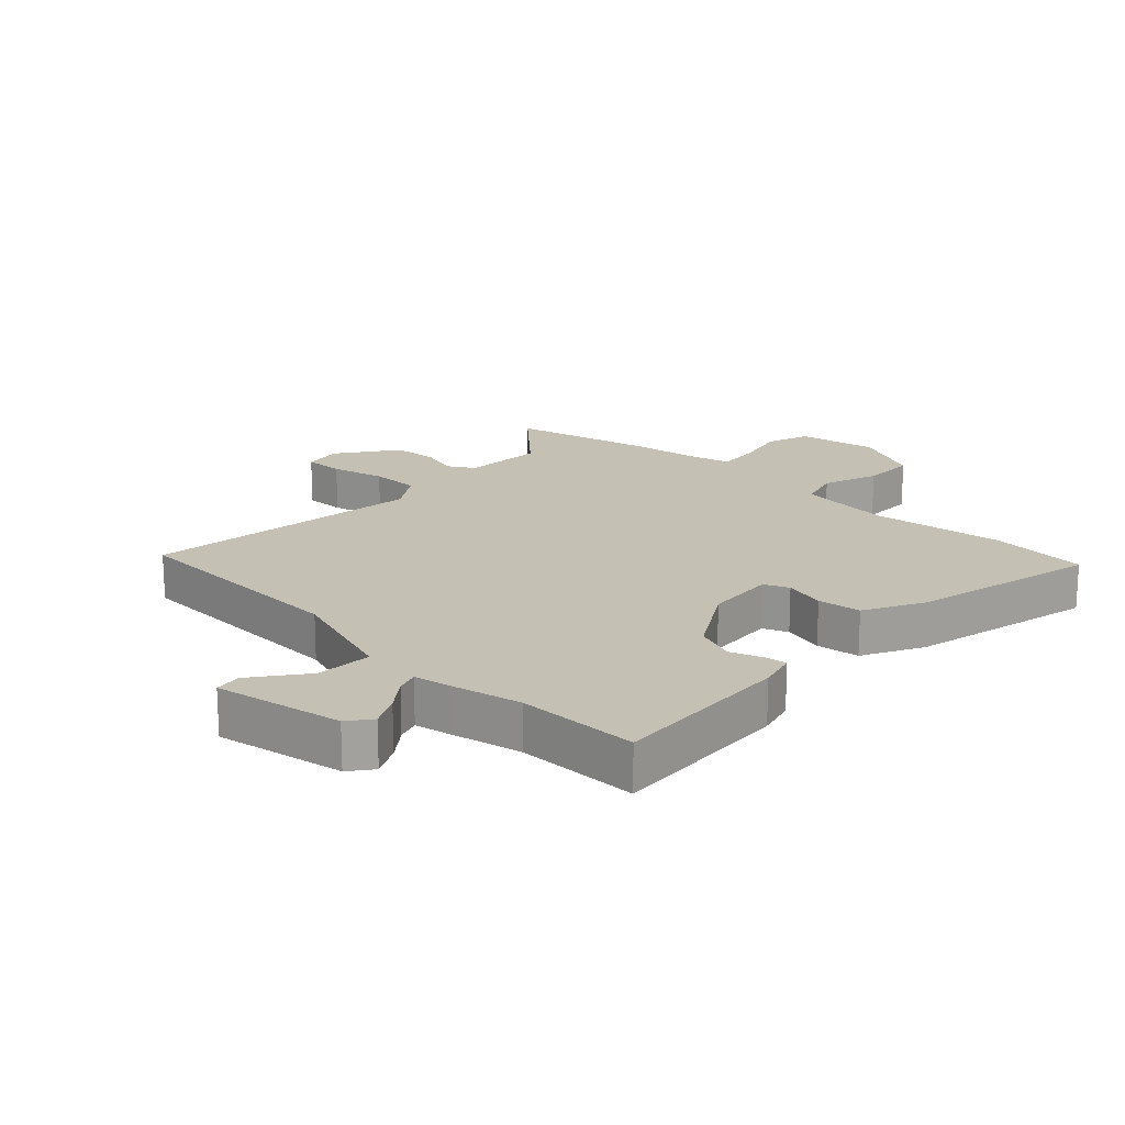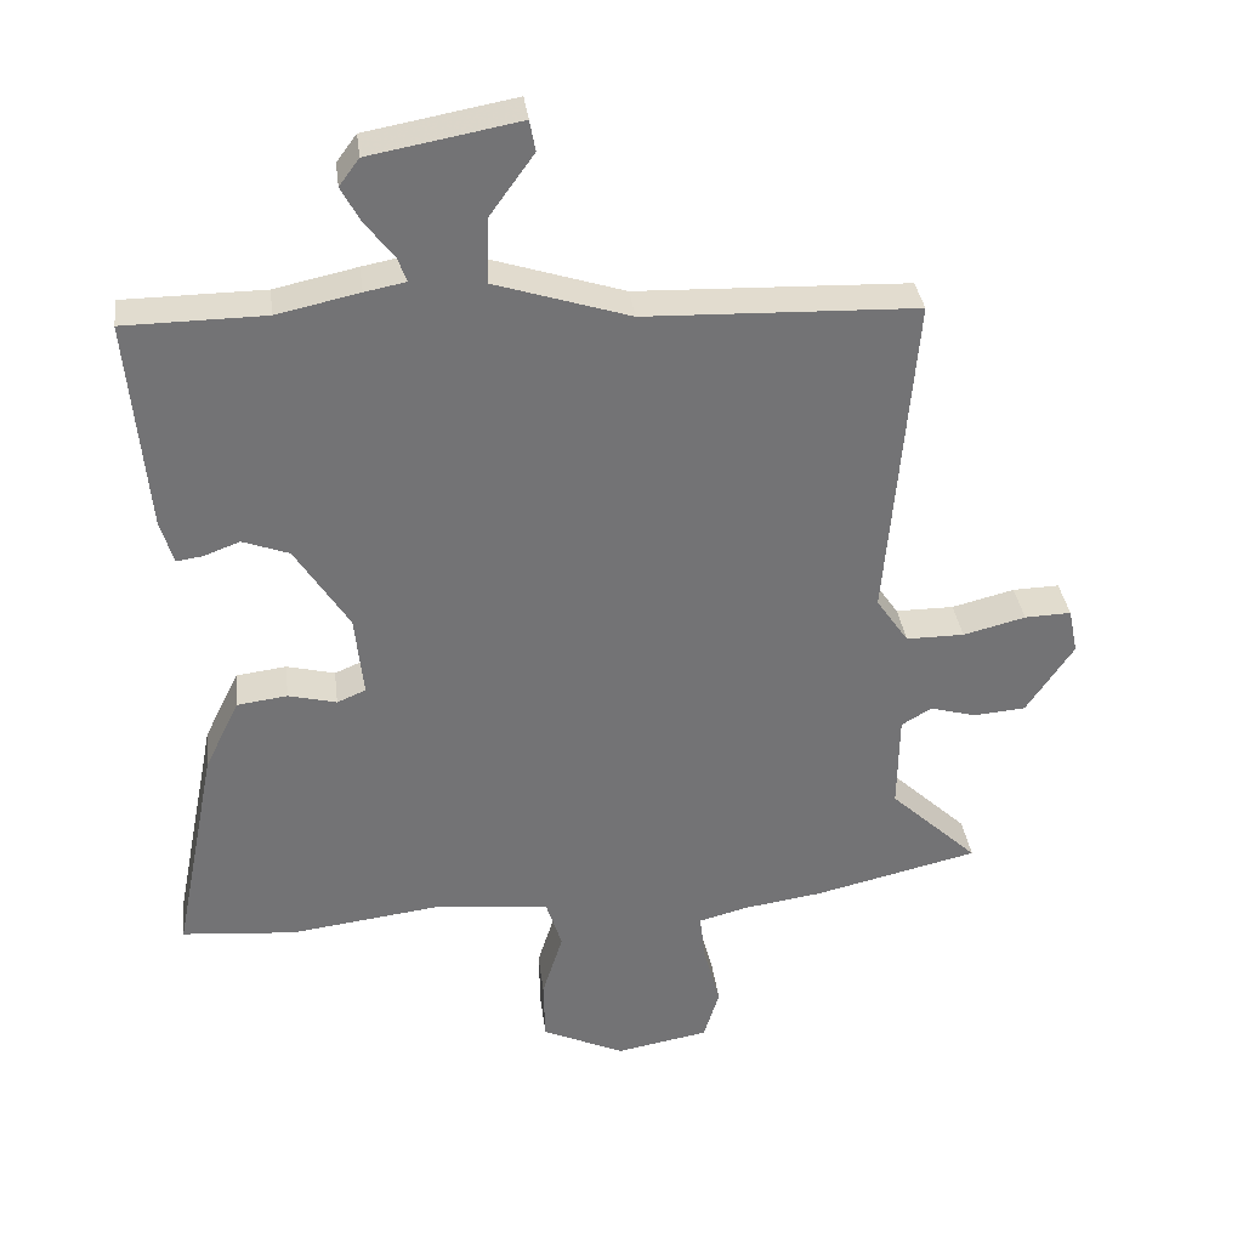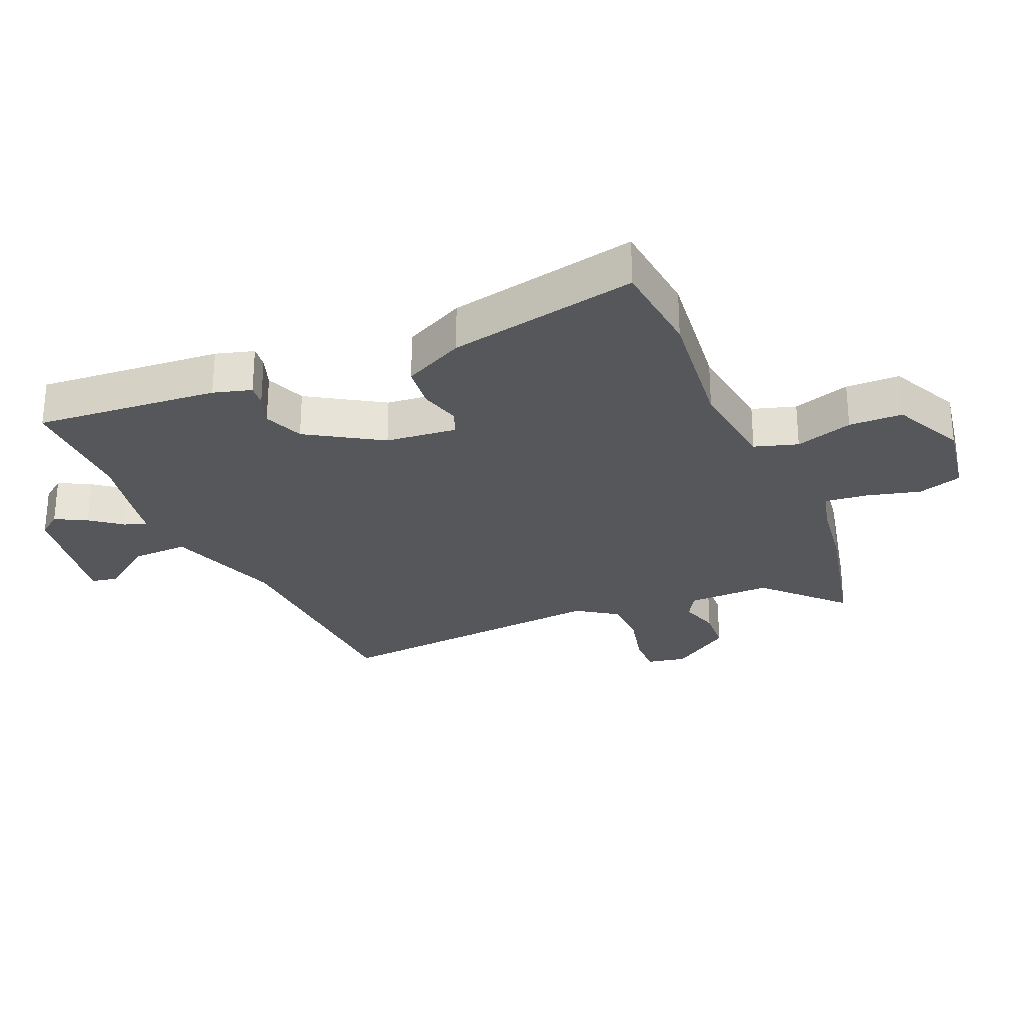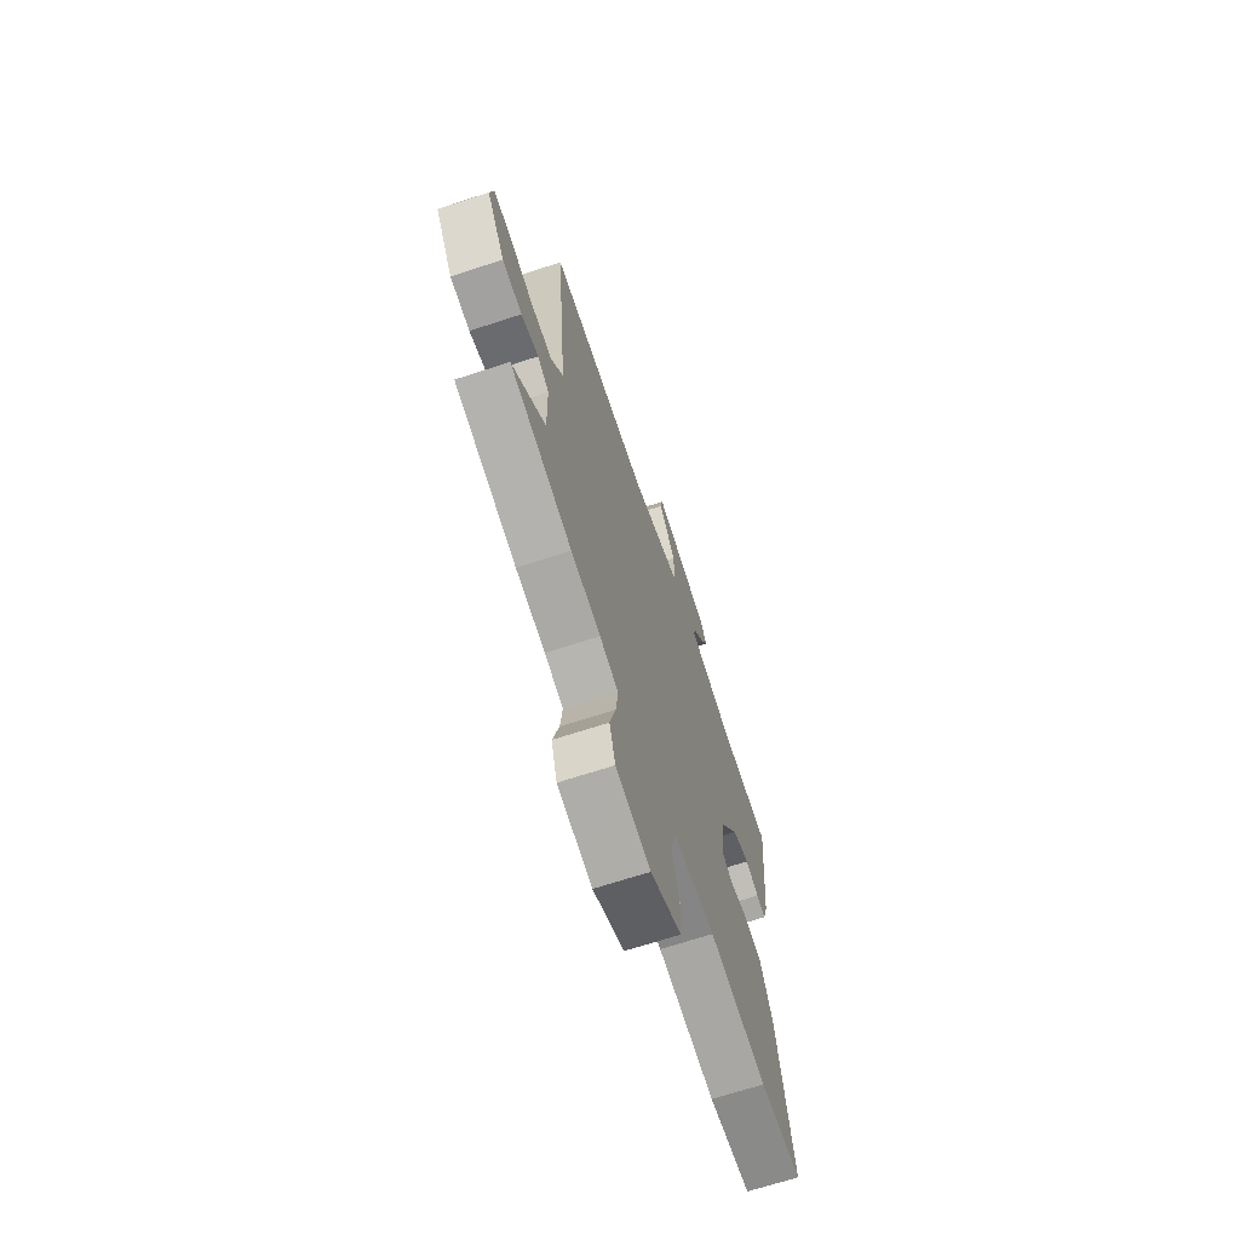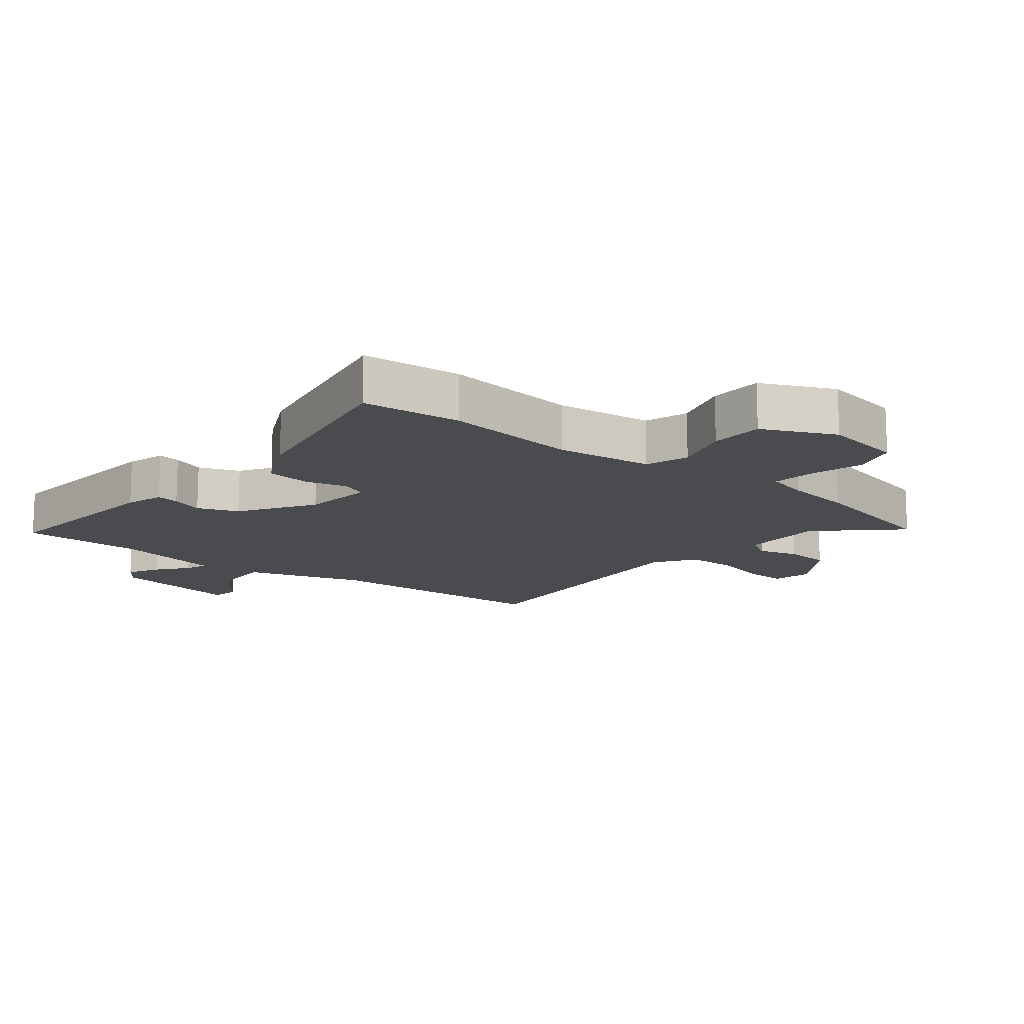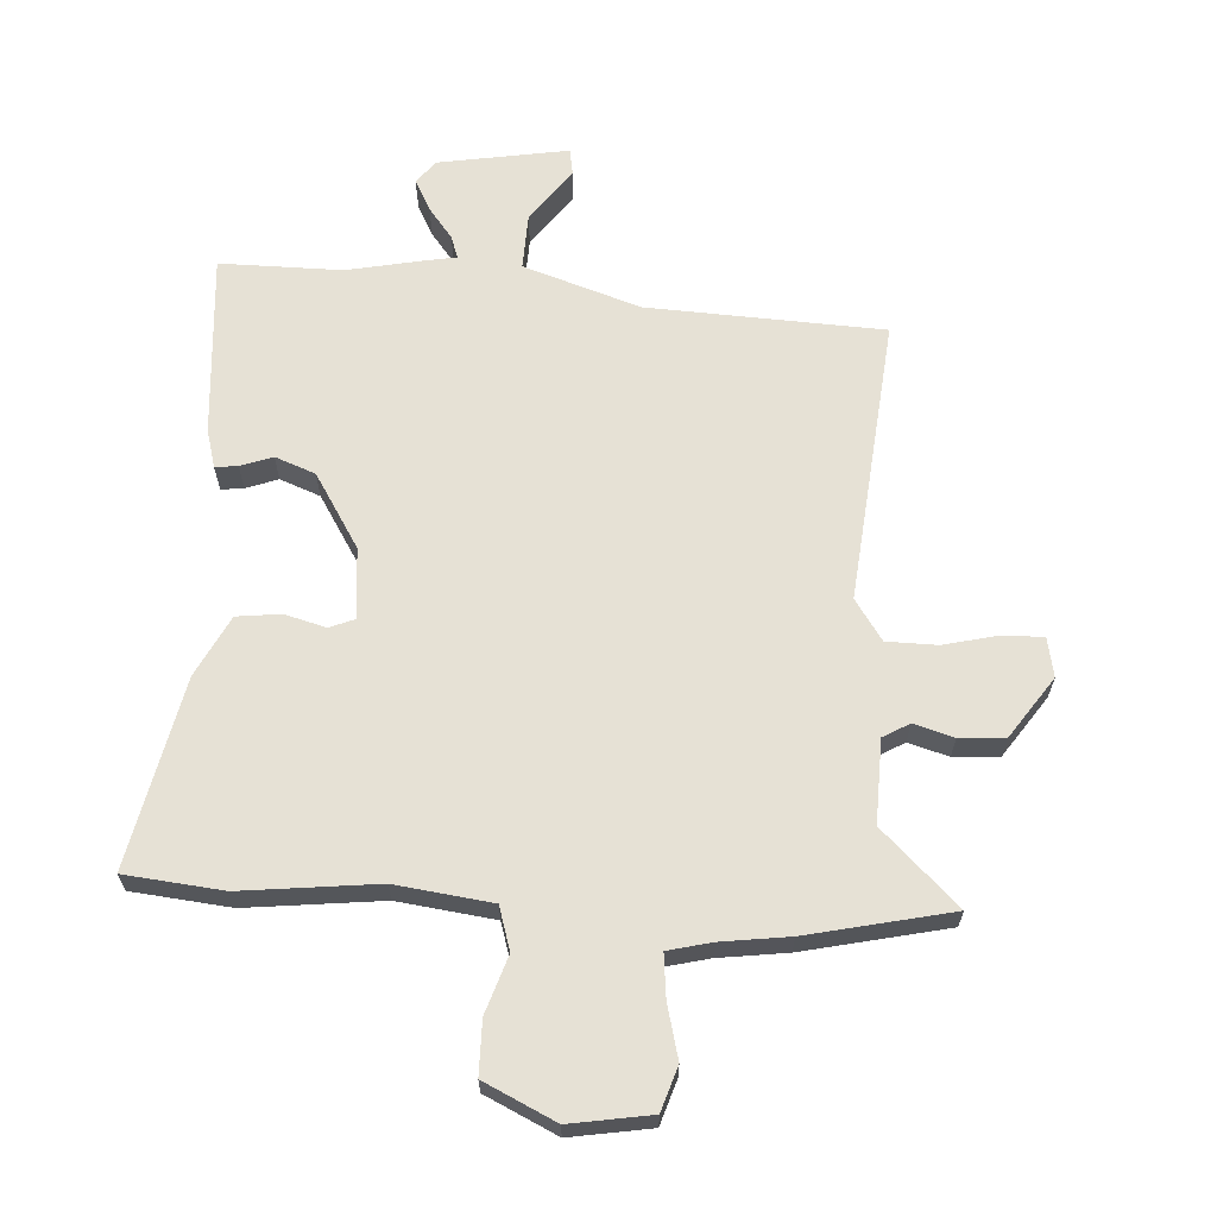
<metadata>
{"format":"obj","ext":"obj","renderer":"f3d","projection":"perspective","resolution":1024,"background":"white","views":[{"elev":18.3,"azim":44.5,"up":"+Y"},{"elev":34.5,"azim":172.8,"up":"+Z"},{"elev":-27.2,"azim":113.8,"up":"+Y"},{"elev":-68.0,"azim":-71.8,"up":"+Z"},{"elev":-14.0,"azim":141.3,"up":"+Y"},{"elev":64.4,"azim":-175.8,"up":"+Y"}]}
</metadata>
<code>
v 0.522 0.07 -0.498
v 0.364 0.07 -0.512
v 0.148 0.07 -0.485
v -0.007 0.07 -0.503
v -0.029 0.07 -0.572
v 0 0.07 -0.664
v -0.002 0.07 -0.75
v -0.117 0.07 -0.803
v -0.246 0.07 -0.78
v -0.268 0.07 -0.709
v -0.245 0.07 -0.623
v -0.237 0.07 -0.554
v -0.306 0.07 -0.536
v -0.415 0.07 -0.52
v -0.644 0.07 -0.466
v -0.521 0.07 -0.351
v -0.523 0.07 -0.217
v -0.565 0.07 -0.192
v -0.629 0.07 -0.21
v -0.702 0.07 -0.204
v -0.768 0.07 -0.106
v -0.755 0.07 -0.043
v -0.69 0.07 -0.045
v -0.603 0.07 -0.067
v -0.522 0.07 -0.067
v -0.477 0.07 -0.002
v -0.516 0.07 0.456
v -0.137 0.07 0.469
v 0.051 0.07 0.529
v 0.049 0.07 0.62
v -0.013 0.07 0.706
v -0.005 0.07 0.749
v 0.203 0.07 0.711
v 0.231 0.07 0.673
v 0.204 0.07 0.623
v 0.165 0.07 0.574
v 0.152 0.07 0.538
v 0.209 0.07 0.527
v 0.324 0.07 0.502
v 0.52 0.07 0.5
v 0.494 0.07 0.206
v 0.476 0.07 0.145
v 0.44 0.07 0.15
v 0.389 0.07 0.169
v 0.324 0.07 0.145
v 0.249 0.07 0.027
v 0.237 0.07 -0.087
v 0.277 0.07 -0.104
v 0.344 0.07 -0.087
v 0.414 0.07 -0.096
v 0.462 0.07 -0.194
v 0.522 0 -0.498
v 0.364 0 -0.512
v 0.148 0 -0.485
v -0.007 0 -0.503
v -0.029 0 -0.572
v 0 0 -0.664
v -0.002 0 -0.75
v -0.117 0 -0.803
v -0.246 0 -0.78
v -0.268 0 -0.709
v -0.245 0 -0.623
v -0.237 0 -0.554
v -0.306 0 -0.536
v -0.415 0 -0.52
v -0.644 0 -0.466
v -0.521 0 -0.351
v -0.523 0 -0.217
v -0.565 0 -0.192
v -0.629 0 -0.21
v -0.702 0 -0.204
v -0.768 0 -0.106
v -0.755 0 -0.043
v -0.69 0 -0.045
v -0.603 0 -0.067
v -0.522 0 -0.067
v -0.477 0 -0.002
v -0.516 0 0.456
v -0.137 0 0.469
v 0.051 0 0.529
v 0.049 0 0.62
v -0.013 0 0.706
v -0.005 0 0.749
v 0.203 0 0.711
v 0.231 0 0.673
v 0.204 0 0.623
v 0.165 0 0.574
v 0.152 0 0.538
v 0.209 0 0.527
v 0.324 0 0.502
v 0.52 0 0.5
v 0.494 0 0.206
v 0.476 0 0.145
v 0.44 0 0.15
v 0.389 0 0.169
v 0.324 0 0.145
v 0.249 0 0.027
v 0.237 0 -0.087
v 0.277 0 -0.104
v 0.344 0 -0.087
v 0.414 0 -0.096
v 0.462 0 -0.194
f 1 2 3
f 51 1 3
f 50 51 3
f 49 50 3
f 48 49 3
f 47 48 3 4
f 46 47 4
f 42 43 44
f 41 42 44
f 40 41 44
f 39 40 44
f 39 44 45
f 38 39 45
f 37 38 45
f 34 35 36
f 33 34 36
f 32 33 36
f 31 32 36
f 30 31 36
f 29 30 36 37
f 37 45 46
f 29 37 46
f 28 29 46
f 22 23 24
f 21 22 24
f 20 21 24
f 19 20 24
f 18 19 24
f 17 18 24 25
f 16 17 25 26
f 13 14 15 16
f 12 13 16 26
f 9 10 11
f 8 9 11
f 7 8 11
f 6 7 11
f 5 6 11
f 4 5 11 12
f 27 28 46
f 26 27 46
f 12 26 46
f 4 12 46
f 54 53 52
f 54 52 102
f 54 102 101
f 54 101 100
f 54 100 99
f 55 54 99 98
f 55 98 97
f 95 94 93
f 95 93 92
f 95 92 91
f 95 91 90
f 96 95 90
f 96 90 89
f 96 89 88
f 87 86 85
f 87 85 84
f 87 84 83
f 87 83 82
f 87 82 81
f 88 87 81 80
f 97 96 88
f 97 88 80
f 97 80 79
f 75 74 73
f 75 73 72
f 75 72 71
f 75 71 70
f 75 70 69
f 76 75 69 68
f 77 76 68 67
f 67 66 65 64
f 77 67 64 63
f 62 61 60
f 62 60 59
f 62 59 58
f 62 58 57
f 62 57 56
f 63 62 56 55
f 97 79 78
f 97 78 77
f 97 77 63
f 97 63 55
f 1 52 53 2
f 2 53 54 3
f 3 54 55 4
f 4 55 56 5
f 5 56 57 6
f 6 57 58 7
f 7 58 59 8
f 8 59 60 9
f 9 60 61 10
f 10 61 62 11
f 11 62 63 12
f 12 63 64 13
f 13 64 65 14
f 14 65 66 15
f 15 66 67 16
f 16 67 68 17
f 17 68 69 18
f 18 69 70 19
f 19 70 71 20
f 20 71 72 21
f 21 72 73 22
f 22 73 74 23
f 23 74 75 24
f 24 75 76 25
f 25 76 77 26
f 26 77 78 27
f 27 78 79 28
f 28 79 80 29
f 29 80 81 30
f 30 81 82 31
f 31 82 83 32
f 32 83 84 33
f 33 84 85 34
f 34 85 86 35
f 35 86 87 36
f 36 87 88 37
f 37 88 89 38
f 38 89 90 39
f 39 90 91 40
f 40 91 92 41
f 41 92 93 42
f 42 93 94 43
f 43 94 95 44
f 44 95 96 45
f 45 96 97 46
f 46 97 98 47
f 47 98 99 48
f 48 99 100 49
f 49 100 101 50
f 50 101 102 51
f 51 102 52 1

</code>
